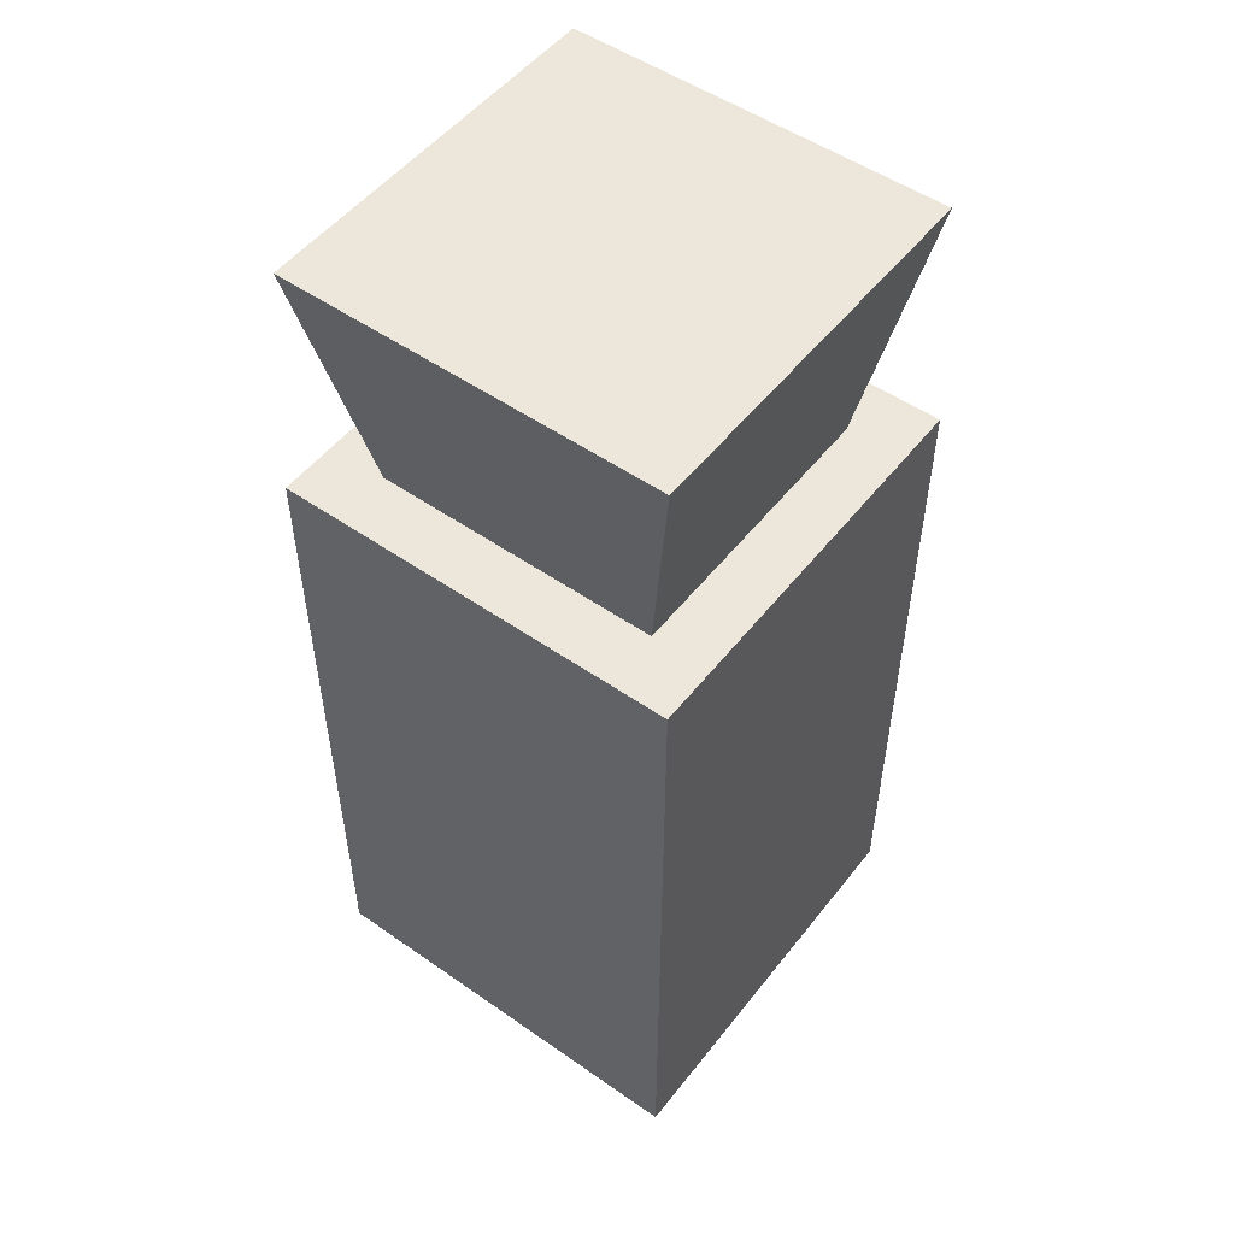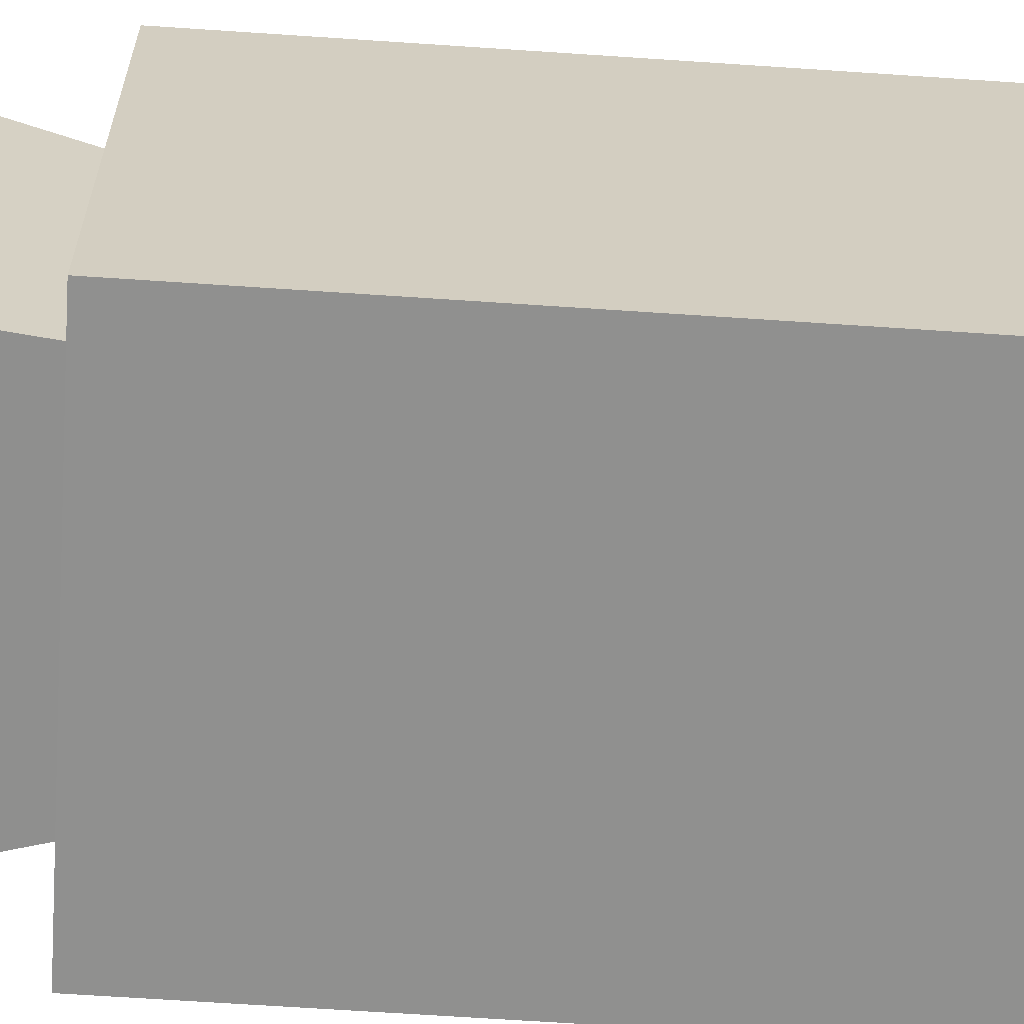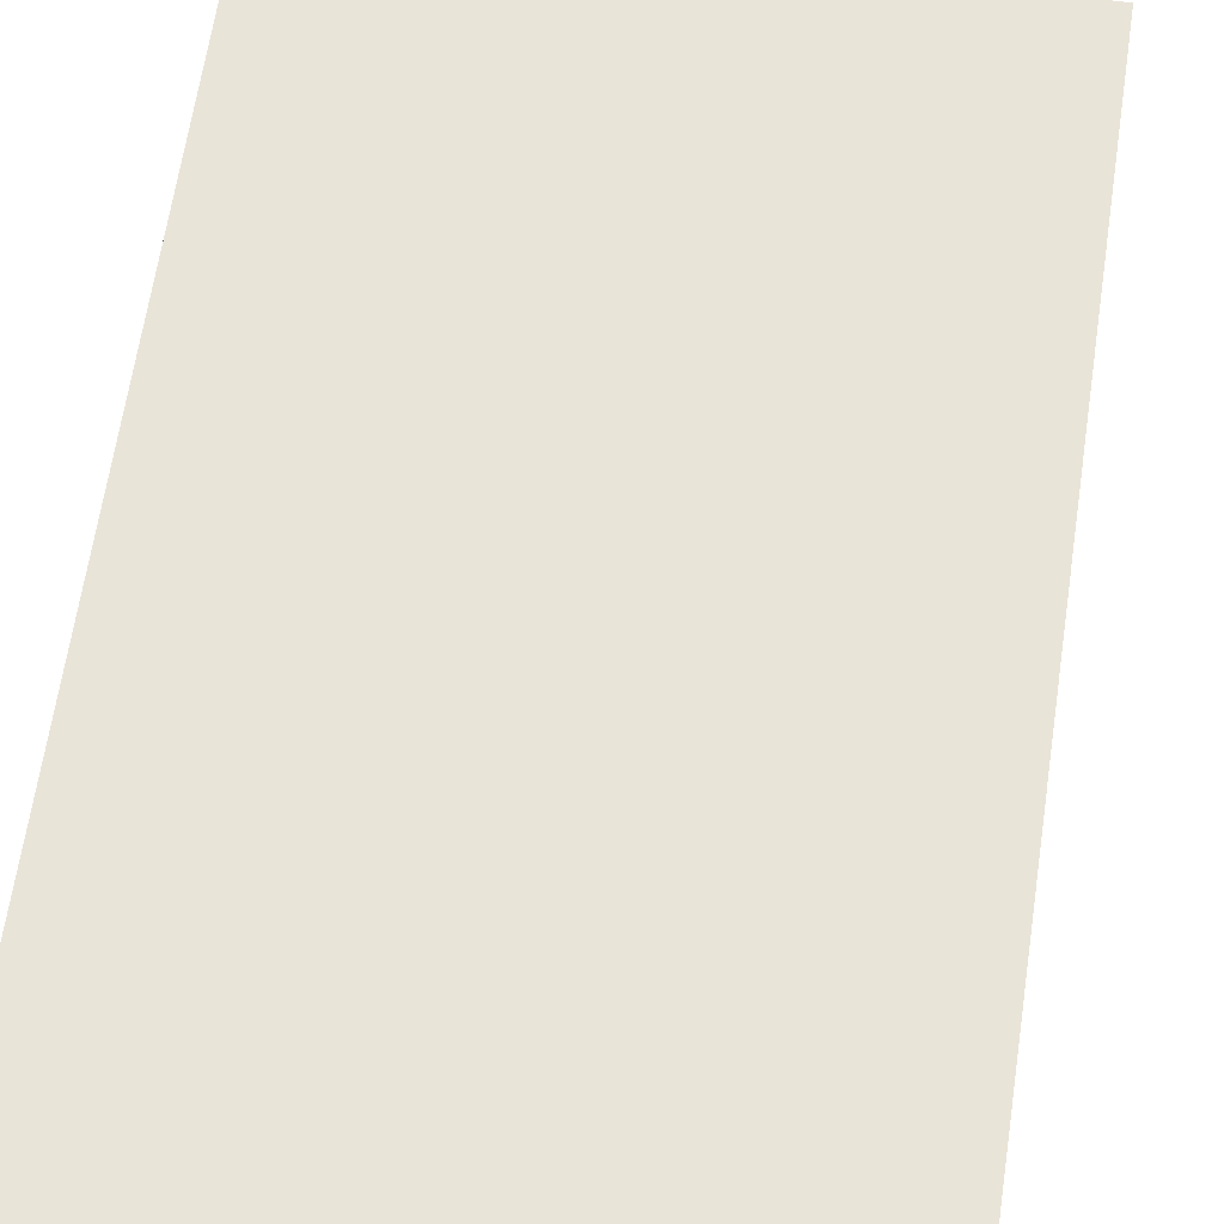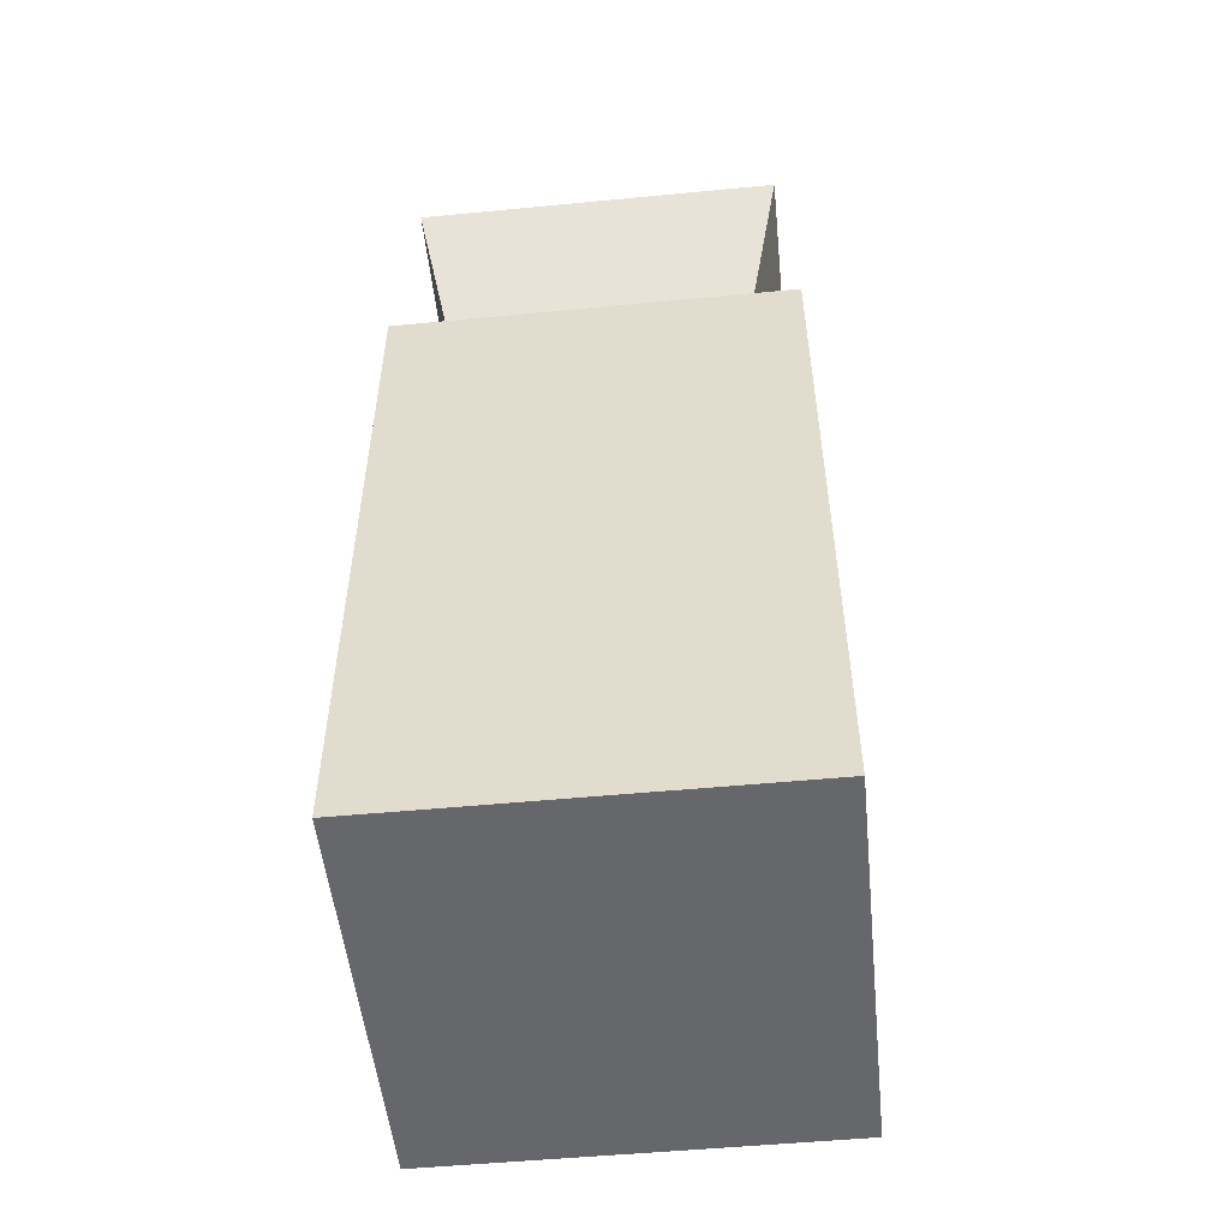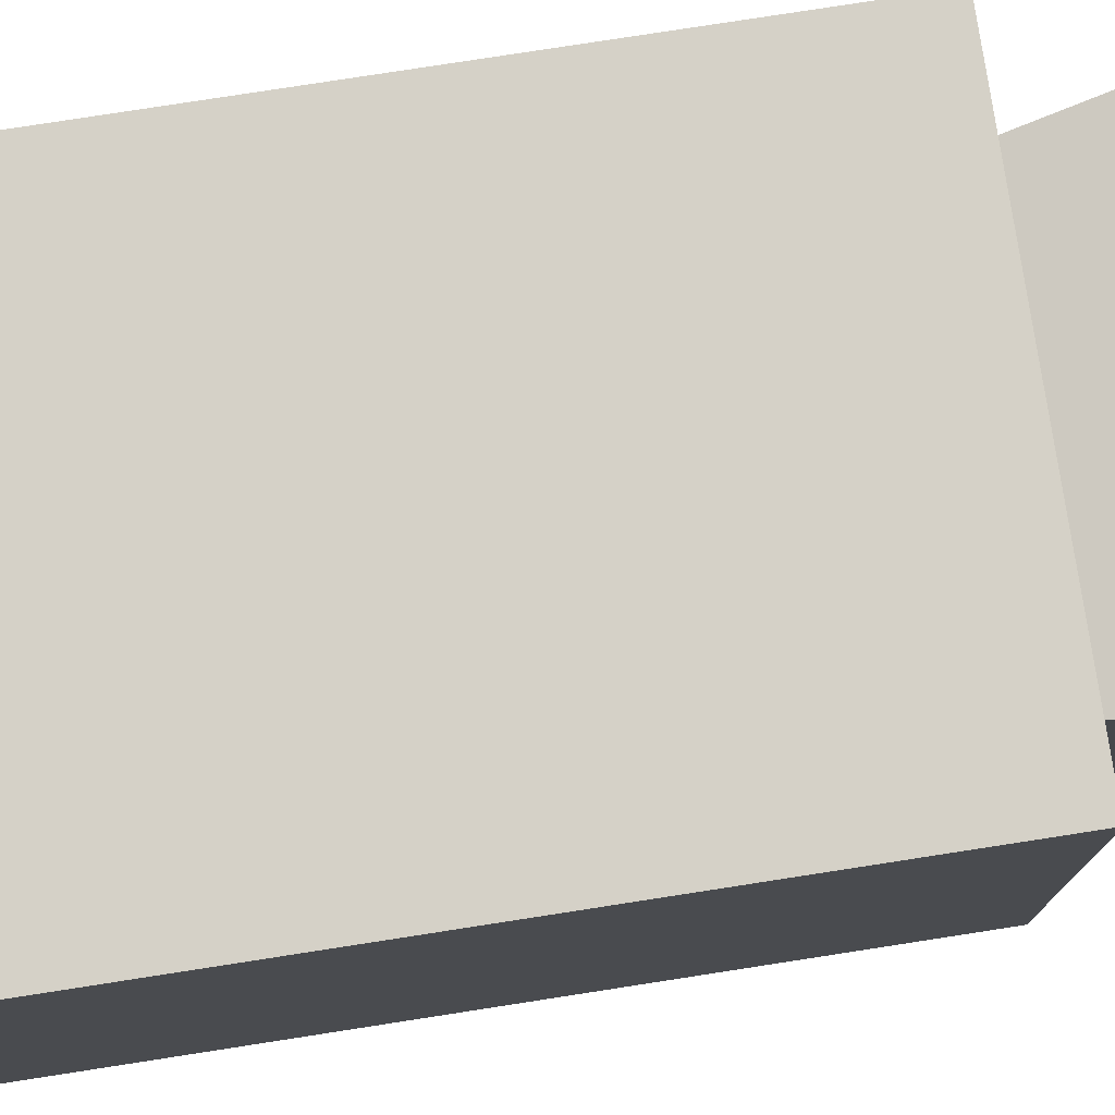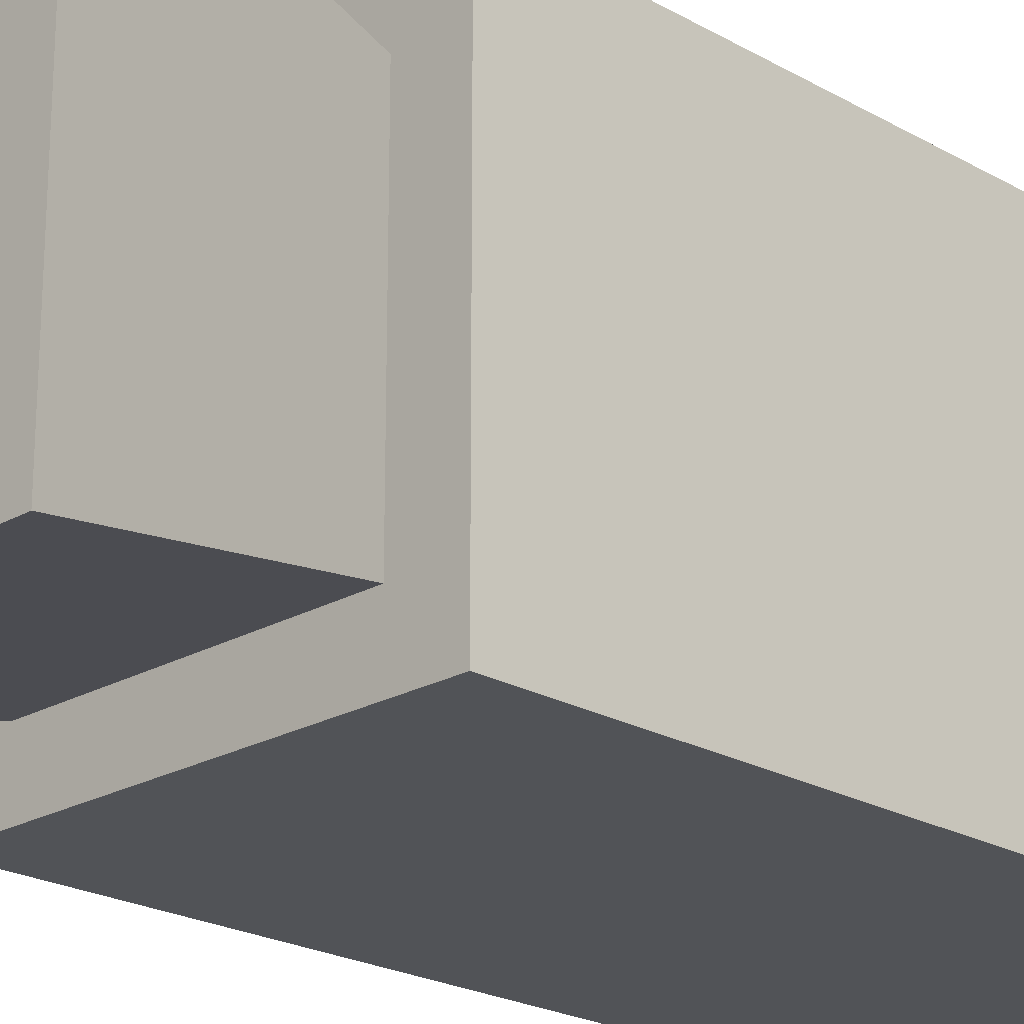
<metadata>
{"format":"obj","ext":"obj","renderer":"f3d","projection":"perspective","resolution":1024,"background":"white","views":[{"elev":51.8,"azim":-53.0,"up":"+Z"},{"elev":-65.6,"azim":86.1,"up":"+Y"},{"elev":60.3,"azim":-171.8,"up":"+Y"},{"elev":-52.2,"azim":95.9,"up":"+Z"},{"elev":78.7,"azim":-98.8,"up":"+Y"},{"elev":-22.0,"azim":45.1,"up":"+Y"}]}
</metadata>
<code>
o Cube
v -0.447 -0.447 -3.124
v -0.447 0.447 -3.124
v -0.6322 -0.6322 -5.326
v -0.6322 0.6322 -5.326
v 0.447 -0.447 -3.124
v 0.447 0.447 -3.124
v 0.6322 -0.6322 -5.326
v 0.6322 0.6322 -5.326
v -0.6322 -0.6322 -3.124
v -0.6322 0.6322 -3.124
v 0.6322 0.6322 -3.124
v 0.6322 -0.6322 -3.124
v -0.591 -0.591 -2.353
v -0.591 0.591 -2.353
v 0.591 0.591 -2.353
v 0.591 -0.591 -2.353
f 10 3 9
f 4 7 3
f 8 12 7
f 2 15 6
f 7 9 3
f 4 11 8
f 2 9 1
f 5 11 6
f 1 12 5
f 6 10 2
f 15 13 16
f 6 16 5
f 5 13 1
f 1 14 2
f 10 4 3
f 4 8 7
f 8 11 12
f 2 14 15
f 7 12 9
f 4 10 11
f 2 10 9
f 5 12 11
f 1 9 12
f 6 11 10
f 15 14 13
f 6 15 16
f 5 16 13
f 1 13 14

</code>
